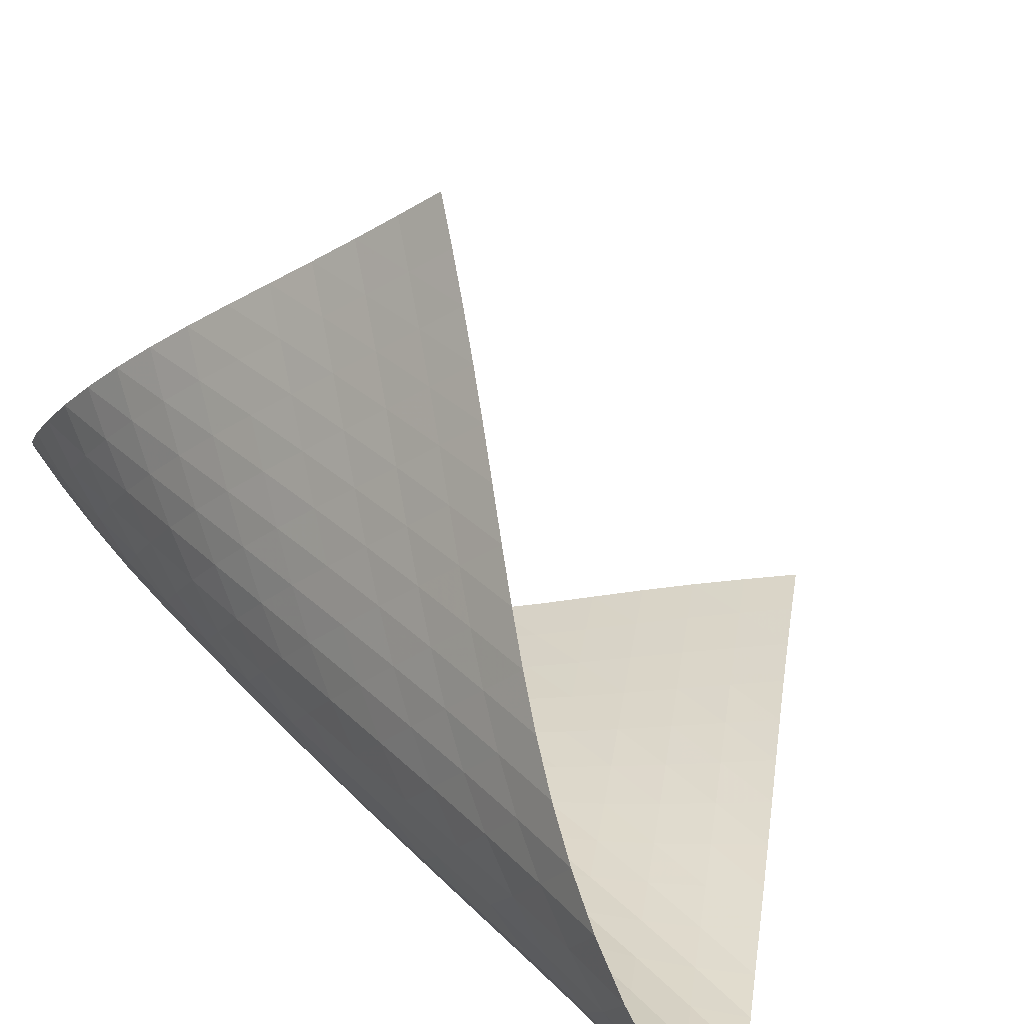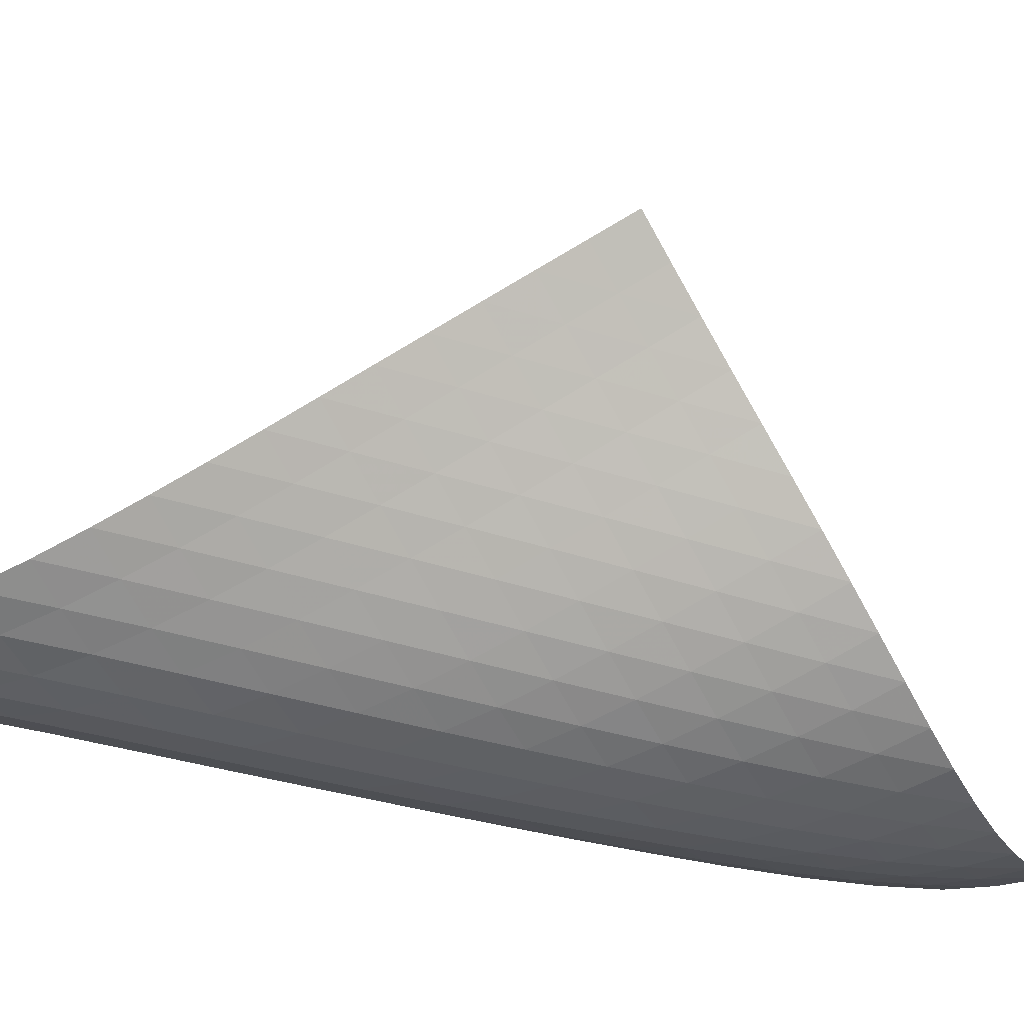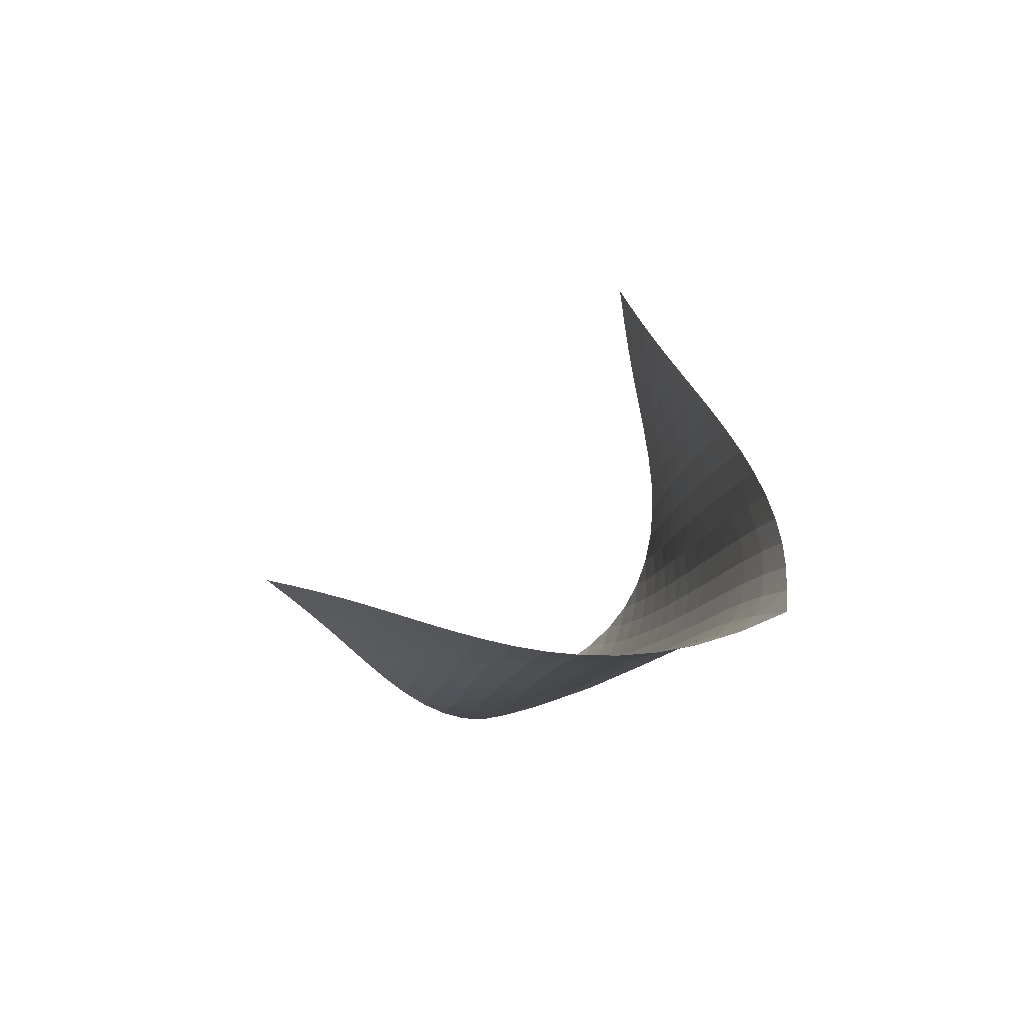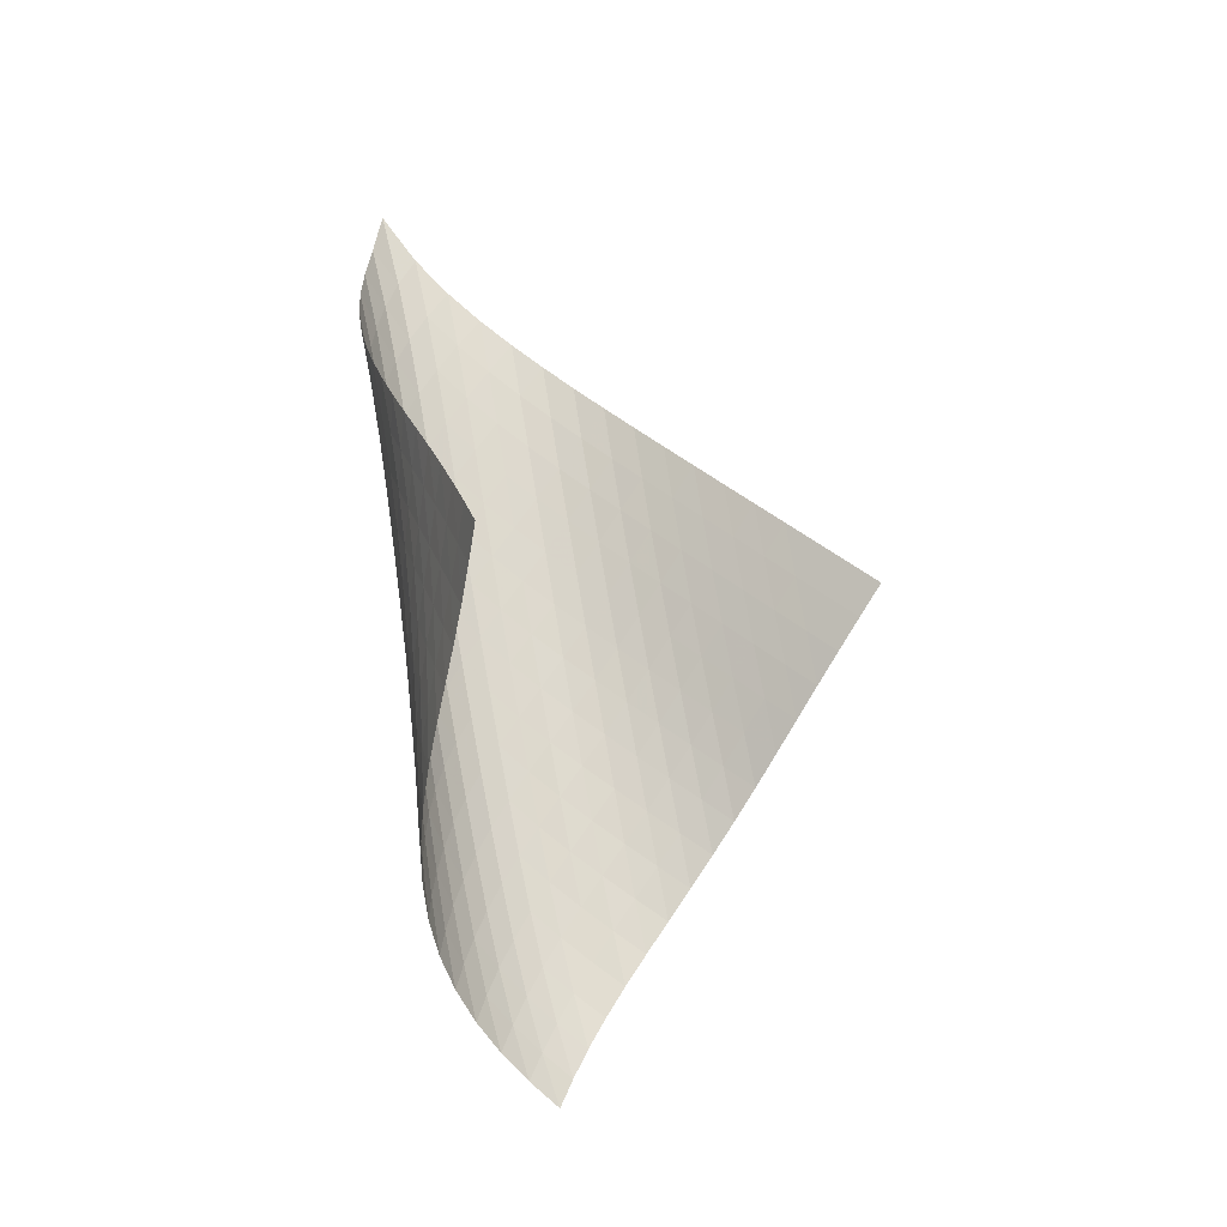
<metadata>
{"format":"obj","ext":"obj","renderer":"f3d","projection":"perspective","resolution":1024,"background":"white","views":[{"elev":20.9,"azim":134.4,"up":"+Z"},{"elev":-68.6,"azim":-117.8,"up":"+Z"},{"elev":69.4,"azim":93.1,"up":"+Y"},{"elev":-7.5,"azim":-88.8,"up":"+Y"}]}
</metadata>
<code>
v -6.515 -0.04328 6.515
v -9.418 -8.547 17.01
v -17.01 -8.547 9.418
v -10.62 -18.86 10.62
v -16.38 -8.094 9.172
v -15.75 -7.639 8.915
v -15.13 -7.184 8.643
v -14.51 -6.727 8.357
v -13.89 -6.269 8.063
v -13.27 -5.809 7.765
v -12.64 -5.345 7.472
v -12.01 -4.876 7.192
v -11.36 -4.399 6.934
v -10.71 -3.91 6.708
v -10.03 -3.405 6.525
v -9.347 -2.877 6.395
v -8.65 -2.315 6.327
v -7.945 -1.698 6.327
v -7.234 -0.9794 6.397
v -6.397 -0.9794 7.234
v -6.327 -1.698 7.945
v -6.327 -2.315 8.65
v -6.395 -2.877 9.347
v -6.525 -3.405 10.03
v -6.708 -3.91 10.71
v -6.934 -4.399 11.36
v -7.192 -4.876 12.01
v -7.472 -5.345 12.64
v -7.765 -5.809 13.27
v -8.063 -6.269 13.89
v -8.357 -6.727 14.51
v -8.643 -7.184 15.13
v -8.915 -7.639 15.75
v -9.172 -8.094 16.38
v -9.275 -9.222 16.58
v -9.12 -9.898 16.16
v -8.949 -10.57 15.74
v -8.766 -11.25 15.32
v -8.582 -11.93 14.91
v -8.415 -12.61 14.49
v -8.282 -13.29 14.06
v -8.204 -13.96 13.62
v -8.196 -14.64 13.16
v -8.272 -15.3 12.71
v -8.441 -15.96 12.27
v -8.708 -16.6 11.85
v -9.072 -17.21 11.46
v -9.522 -17.79 11.13
v -10.05 -18.34 10.85
v -10.85 -18.34 10.05
v -11.13 -17.79 9.522
v -11.46 -17.21 9.072
v -11.85 -16.6 8.708
v -12.27 -15.96 8.441
v -12.71 -15.3 8.272
v -13.16 -14.64 8.196
v -13.62 -13.96 8.204
v -14.06 -13.29 8.282
v -14.49 -12.61 8.415
v -14.91 -11.93 8.582
v -15.32 -11.25 8.766
v -15.74 -10.57 8.949
v -16.16 -9.898 9.12
v -16.58 -9.222 9.275
v -6.922 -1.642 6.922
v -7.535 -2.311 6.723
v -8.19 -2.929 6.614
v -8.865 -3.503 6.59
v -9.545 -4.044 6.643
v -10.22 -4.559 6.763
v -10.89 -5.056 6.937
v -11.54 -5.54 7.154
v -12.19 -6.013 7.402
v -12.82 -6.48 7.671
v -13.45 -6.942 7.95
v -14.07 -7.401 8.231
v -14.7 -7.859 8.507
v -15.32 -8.314 8.774
v -15.95 -8.769 9.029
v -6.723 -2.311 7.535
v -7.212 -2.944 7.212
v -7.785 -3.557 6.984
v -8.414 -4.138 6.853
v -9.073 -4.688 6.815
v -9.743 -5.212 6.859
v -10.41 -5.717 6.972
v -11.07 -6.205 7.14
v -11.73 -6.683 7.349
v -12.37 -7.152 7.586
v -13.01 -7.616 7.842
v -13.64 -8.077 8.105
v -14.27 -8.534 8.368
v -14.89 -8.99 8.626
v -15.52 -9.445 8.876
v -6.614 -2.929 8.19
v -6.984 -3.557 7.785
v -7.451 -4.175 7.451
v -8.007 -4.768 7.209
v -8.623 -5.33 7.065
v -9.274 -5.865 7.017
v -9.939 -6.378 7.054
v -10.61 -6.873 7.159
v -11.27 -7.355 7.318
v -11.92 -7.827 7.516
v -12.56 -8.292 7.741
v -13.2 -8.753 7.98
v -13.84 -9.212 8.225
v -14.47 -9.668 8.47
v -15.1 -10.12 8.71
v -6.59 -3.503 8.865
v -6.853 -4.138 8.414
v -7.209 -4.768 8.007
v -7.667 -5.377 7.667
v -8.215 -5.958 7.417
v -8.826 -6.509 7.265
v -9.473 -7.034 7.209
v -10.14 -7.538 7.235
v -10.8 -8.026 7.33
v -11.46 -8.502 7.477
v -12.12 -8.969 7.66
v -12.76 -9.432 7.867
v -13.41 -9.89 8.087
v -14.05 -10.35 8.311
v -14.69 -10.8 8.537
v -6.643 -4.044 9.545
v -6.815 -4.688 9.073
v -7.065 -5.33 8.623
v -7.417 -5.958 8.215
v -7.874 -6.56 7.874
v -8.42 -7.133 7.62
v -9.028 -7.677 7.462
v -9.673 -8.195 7.397
v -10.33 -8.692 7.412
v -11 -9.175 7.492
v -11.66 -9.646 7.622
v -12.32 -10.11 7.785
v -12.97 -10.57 7.969
v -13.62 -11.02 8.166
v -14.27 -11.48 8.369
v -6.763 -4.559 10.22
v -6.859 -5.212 9.743
v -7.017 -5.865 9.274
v -7.265 -6.509 8.826
v -7.62 -7.133 8.42
v -8.08 -7.73 8.08
v -8.625 -8.297 7.824
v -9.231 -8.835 7.661
v -9.874 -9.348 7.585
v -10.53 -9.841 7.586
v -11.2 -10.32 7.648
v -11.86 -10.79 7.756
v -12.53 -11.25 7.894
v -13.18 -11.7 8.053
v -13.84 -12.16 8.226
v -6.937 -5.056 10.89
v -6.972 -5.717 10.41
v -7.054 -6.378 9.939
v -7.209 -7.034 9.473
v -7.462 -7.677 9.028
v -7.824 -8.297 8.625
v -8.288 -8.889 8.288
v -8.834 -9.451 8.031
v -9.438 -9.985 7.862
v -10.08 -10.49 7.775
v -10.74 -10.98 7.759
v -11.4 -11.46 7.8
v -12.07 -11.92 7.882
v -12.74 -12.38 7.993
v -13.4 -12.84 8.126
v -7.154 -5.54 11.54
v -7.14 -6.205 11.07
v -7.159 -6.873 10.61
v -7.235 -7.538 10.14
v -7.397 -8.195 9.673
v -7.661 -8.835 9.231
v -8.031 -9.451 8.834
v -8.5 -10.04 8.5
v -9.046 -10.6 8.243
v -9.648 -11.13 8.067
v -10.29 -11.63 7.968
v -10.94 -12.12 7.933
v -11.61 -12.59 7.949
v -12.28 -13.06 8.004
v -12.95 -13.51 8.089
v -7.402 -6.013 12.19
v -7.349 -6.683 11.73
v -7.318 -7.355 11.27
v -7.33 -8.026 10.8
v -7.412 -8.692 10.33
v -7.585 -9.348 9.874
v -7.862 -9.985 9.438
v -8.243 -10.6 9.046
v -8.716 -11.18 8.716
v -9.264 -11.74 8.459
v -9.864 -12.26 8.277
v -10.5 -12.77 8.164
v -11.15 -13.25 8.108
v -11.82 -13.72 8.099
v -12.49 -14.18 8.129
v -7.671 -6.48 12.82
v -7.586 -7.152 12.37
v -7.516 -7.827 11.92
v -7.477 -8.502 11.46
v -7.492 -9.175 11
v -7.586 -9.841 10.53
v -7.775 -10.49 10.08
v -8.067 -11.13 9.648
v -8.459 -11.74 9.264
v -8.938 -12.32 8.938
v -9.487 -12.87 8.681
v -10.09 -13.39 8.492
v -10.72 -13.89 8.364
v -11.37 -14.38 8.289
v -12.04 -14.85 8.258
v -7.95 -6.942 13.45
v -7.842 -7.616 13.01
v -7.741 -8.292 12.56
v -7.66 -8.969 12.12
v -7.622 -9.646 11.66
v -7.648 -10.32 11.2
v -7.759 -10.98 10.74
v -7.968 -11.63 10.29
v -8.277 -12.26 9.864
v -8.681 -12.87 9.487
v -9.167 -13.44 9.167
v -9.718 -13.99 8.91
v -10.32 -14.51 8.714
v -10.95 -15.01 8.574
v -11.6 -15.49 8.484
v -8.231 -7.401 14.07
v -8.105 -8.077 13.64
v -7.98 -8.753 13.2
v -7.867 -9.432 12.76
v -7.785 -10.11 12.32
v -7.756 -10.79 11.86
v -7.8 -11.46 11.4
v -7.933 -12.12 10.94
v -8.164 -12.77 10.5
v -8.492 -13.39 10.09
v -8.91 -13.99 9.718
v -9.405 -14.56 9.405
v -9.961 -15.11 9.151
v -10.56 -15.63 8.953
v -11.19 -16.12 8.806
v -8.507 -7.859 14.7
v -8.368 -8.534 14.27
v -8.225 -9.212 13.84
v -8.087 -9.89 13.41
v -7.969 -10.57 12.97
v -7.894 -11.25 12.53
v -7.882 -11.92 12.07
v -7.949 -12.59 11.61
v -8.108 -13.25 11.15
v -8.364 -13.89 10.72
v -8.714 -14.51 10.32
v -9.151 -15.11 9.961
v -9.659 -15.67 9.659
v -10.22 -16.21 9.413
v -10.83 -16.72 9.219
v -8.774 -8.314 15.32
v -8.626 -8.99 14.89
v -8.47 -9.668 14.47
v -8.311 -10.35 14.05
v -8.166 -11.02 13.62
v -8.053 -11.7 13.18
v -7.993 -12.38 12.74
v -8.004 -13.06 12.28
v -8.099 -13.72 11.82
v -8.289 -14.38 11.37
v -8.574 -15.01 10.95
v -8.953 -15.63 10.56
v -9.413 -16.21 10.22
v -9.941 -16.76 9.941
v -10.52 -17.29 9.71
v -9.029 -8.769 15.95
v -8.876 -9.445 15.52
v -8.71 -10.12 15.1
v -8.537 -10.8 14.69
v -8.369 -11.48 14.27
v -8.226 -12.16 13.84
v -8.126 -12.84 13.4
v -8.089 -13.51 12.95
v -8.129 -14.18 12.49
v -8.258 -14.85 12.04
v -8.484 -15.49 11.6
v -8.806 -16.12 11.19
v -9.219 -16.72 10.83
v -9.71 -17.29 10.52
v -10.26 -17.83 10.26
f 289 49 4
f 289 4 50
f 5 79 64
f 5 64 3
f 79 94 63
f 79 63 64
f 94 109 62
f 94 62 63
f 109 124 61
f 109 61 62
f 124 139 60
f 124 60 61
f 139 154 59
f 139 59 60
f 154 169 58
f 154 58 59
f 169 184 57
f 169 57 58
f 184 199 56
f 184 56 57
f 199 214 55
f 199 55 56
f 214 229 54
f 214 54 55
f 229 244 53
f 229 53 54
f 244 259 52
f 244 52 53
f 259 274 51
f 259 51 52
f 274 289 50
f 274 50 51
f 1 20 65
f 1 65 19
f 19 65 66
f 19 66 18
f 18 66 67
f 18 67 17
f 17 67 68
f 17 68 16
f 16 68 69
f 16 69 15
f 15 69 70
f 15 70 14
f 14 70 71
f 14 71 13
f 13 71 72
f 13 72 12
f 12 72 73
f 12 73 11
f 11 73 74
f 11 74 10
f 10 74 75
f 10 75 9
f 9 75 76
f 9 76 8
f 8 76 77
f 8 77 7
f 7 77 78
f 7 78 6
f 6 78 79
f 6 79 5
f 20 21 80
f 20 80 65
f 65 80 81
f 65 81 66
f 66 81 82
f 66 82 67
f 67 82 83
f 67 83 68
f 68 83 84
f 68 84 69
f 69 84 85
f 69 85 70
f 70 85 86
f 70 86 71
f 71 86 87
f 71 87 72
f 72 87 88
f 72 88 73
f 73 88 89
f 73 89 74
f 74 89 90
f 74 90 75
f 75 90 91
f 75 91 76
f 76 91 92
f 76 92 77
f 77 92 93
f 77 93 78
f 78 93 94
f 78 94 79
f 21 22 95
f 21 95 80
f 80 95 96
f 80 96 81
f 81 96 97
f 81 97 82
f 82 97 98
f 82 98 83
f 83 98 99
f 83 99 84
f 84 99 100
f 84 100 85
f 85 100 101
f 85 101 86
f 86 101 102
f 86 102 87
f 87 102 103
f 87 103 88
f 88 103 104
f 88 104 89
f 89 104 105
f 89 105 90
f 90 105 106
f 90 106 91
f 91 106 107
f 91 107 92
f 92 107 108
f 92 108 93
f 93 108 109
f 93 109 94
f 22 23 110
f 22 110 95
f 95 110 111
f 95 111 96
f 96 111 112
f 96 112 97
f 97 112 113
f 97 113 98
f 98 113 114
f 98 114 99
f 99 114 115
f 99 115 100
f 100 115 116
f 100 116 101
f 101 116 117
f 101 117 102
f 102 117 118
f 102 118 103
f 103 118 119
f 103 119 104
f 104 119 120
f 104 120 105
f 105 120 121
f 105 121 106
f 106 121 122
f 106 122 107
f 107 122 123
f 107 123 108
f 108 123 124
f 108 124 109
f 23 24 125
f 23 125 110
f 110 125 126
f 110 126 111
f 111 126 127
f 111 127 112
f 112 127 128
f 112 128 113
f 113 128 129
f 113 129 114
f 114 129 130
f 114 130 115
f 115 130 131
f 115 131 116
f 116 131 132
f 116 132 117
f 117 132 133
f 117 133 118
f 118 133 134
f 118 134 119
f 119 134 135
f 119 135 120
f 120 135 136
f 120 136 121
f 121 136 137
f 121 137 122
f 122 137 138
f 122 138 123
f 123 138 139
f 123 139 124
f 24 25 140
f 24 140 125
f 125 140 141
f 125 141 126
f 126 141 142
f 126 142 127
f 127 142 143
f 127 143 128
f 128 143 144
f 128 144 129
f 129 144 145
f 129 145 130
f 130 145 146
f 130 146 131
f 131 146 147
f 131 147 132
f 132 147 148
f 132 148 133
f 133 148 149
f 133 149 134
f 134 149 150
f 134 150 135
f 135 150 151
f 135 151 136
f 136 151 152
f 136 152 137
f 137 152 153
f 137 153 138
f 138 153 154
f 138 154 139
f 25 26 155
f 25 155 140
f 140 155 156
f 140 156 141
f 141 156 157
f 141 157 142
f 142 157 158
f 142 158 143
f 143 158 159
f 143 159 144
f 144 159 160
f 144 160 145
f 145 160 161
f 145 161 146
f 146 161 162
f 146 162 147
f 147 162 163
f 147 163 148
f 148 163 164
f 148 164 149
f 149 164 165
f 149 165 150
f 150 165 166
f 150 166 151
f 151 166 167
f 151 167 152
f 152 167 168
f 152 168 153
f 153 168 169
f 153 169 154
f 26 27 170
f 26 170 155
f 155 170 171
f 155 171 156
f 156 171 172
f 156 172 157
f 157 172 173
f 157 173 158
f 158 173 174
f 158 174 159
f 159 174 175
f 159 175 160
f 160 175 176
f 160 176 161
f 161 176 177
f 161 177 162
f 162 177 178
f 162 178 163
f 163 178 179
f 163 179 164
f 164 179 180
f 164 180 165
f 165 180 181
f 165 181 166
f 166 181 182
f 166 182 167
f 167 182 183
f 167 183 168
f 168 183 184
f 168 184 169
f 27 28 185
f 27 185 170
f 170 185 186
f 170 186 171
f 171 186 187
f 171 187 172
f 172 187 188
f 172 188 173
f 173 188 189
f 173 189 174
f 174 189 190
f 174 190 175
f 175 190 191
f 175 191 176
f 176 191 192
f 176 192 177
f 177 192 193
f 177 193 178
f 178 193 194
f 178 194 179
f 179 194 195
f 179 195 180
f 180 195 196
f 180 196 181
f 181 196 197
f 181 197 182
f 182 197 198
f 182 198 183
f 183 198 199
f 183 199 184
f 28 29 200
f 28 200 185
f 185 200 201
f 185 201 186
f 186 201 202
f 186 202 187
f 187 202 203
f 187 203 188
f 188 203 204
f 188 204 189
f 189 204 205
f 189 205 190
f 190 205 206
f 190 206 191
f 191 206 207
f 191 207 192
f 192 207 208
f 192 208 193
f 193 208 209
f 193 209 194
f 194 209 210
f 194 210 195
f 195 210 211
f 195 211 196
f 196 211 212
f 196 212 197
f 197 212 213
f 197 213 198
f 198 213 214
f 198 214 199
f 29 30 215
f 29 215 200
f 200 215 216
f 200 216 201
f 201 216 217
f 201 217 202
f 202 217 218
f 202 218 203
f 203 218 219
f 203 219 204
f 204 219 220
f 204 220 205
f 205 220 221
f 205 221 206
f 206 221 222
f 206 222 207
f 207 222 223
f 207 223 208
f 208 223 224
f 208 224 209
f 209 224 225
f 209 225 210
f 210 225 226
f 210 226 211
f 211 226 227
f 211 227 212
f 212 227 228
f 212 228 213
f 213 228 229
f 213 229 214
f 30 31 230
f 30 230 215
f 215 230 231
f 215 231 216
f 216 231 232
f 216 232 217
f 217 232 233
f 217 233 218
f 218 233 234
f 218 234 219
f 219 234 235
f 219 235 220
f 220 235 236
f 220 236 221
f 221 236 237
f 221 237 222
f 222 237 238
f 222 238 223
f 223 238 239
f 223 239 224
f 224 239 240
f 224 240 225
f 225 240 241
f 225 241 226
f 226 241 242
f 226 242 227
f 227 242 243
f 227 243 228
f 228 243 244
f 228 244 229
f 31 32 245
f 31 245 230
f 230 245 246
f 230 246 231
f 231 246 247
f 231 247 232
f 232 247 248
f 232 248 233
f 233 248 249
f 233 249 234
f 234 249 250
f 234 250 235
f 235 250 251
f 235 251 236
f 236 251 252
f 236 252 237
f 237 252 253
f 237 253 238
f 238 253 254
f 238 254 239
f 239 254 255
f 239 255 240
f 240 255 256
f 240 256 241
f 241 256 257
f 241 257 242
f 242 257 258
f 242 258 243
f 243 258 259
f 243 259 244
f 32 33 260
f 32 260 245
f 245 260 261
f 245 261 246
f 246 261 262
f 246 262 247
f 247 262 263
f 247 263 248
f 248 263 264
f 248 264 249
f 249 264 265
f 249 265 250
f 250 265 266
f 250 266 251
f 251 266 267
f 251 267 252
f 252 267 268
f 252 268 253
f 253 268 269
f 253 269 254
f 254 269 270
f 254 270 255
f 255 270 271
f 255 271 256
f 256 271 272
f 256 272 257
f 257 272 273
f 257 273 258
f 258 273 274
f 258 274 259
f 33 34 275
f 33 275 260
f 260 275 276
f 260 276 261
f 261 276 277
f 261 277 262
f 262 277 278
f 262 278 263
f 263 278 279
f 263 279 264
f 264 279 280
f 264 280 265
f 265 280 281
f 265 281 266
f 266 281 282
f 266 282 267
f 267 282 283
f 267 283 268
f 268 283 284
f 268 284 269
f 269 284 285
f 269 285 270
f 270 285 286
f 270 286 271
f 271 286 287
f 271 287 272
f 272 287 288
f 272 288 273
f 273 288 289
f 273 289 274
f 34 2 35
f 34 35 275
f 275 35 36
f 275 36 276
f 276 36 37
f 276 37 277
f 277 37 38
f 277 38 278
f 278 38 39
f 278 39 279
f 279 39 40
f 279 40 280
f 280 40 41
f 280 41 281
f 281 41 42
f 281 42 282
f 282 42 43
f 282 43 283
f 283 43 44
f 283 44 284
f 284 44 45
f 284 45 285
f 285 45 46
f 285 46 286
f 286 46 47
f 286 47 287
f 287 47 48
f 287 48 288
f 288 48 49
f 288 49 289

</code>
